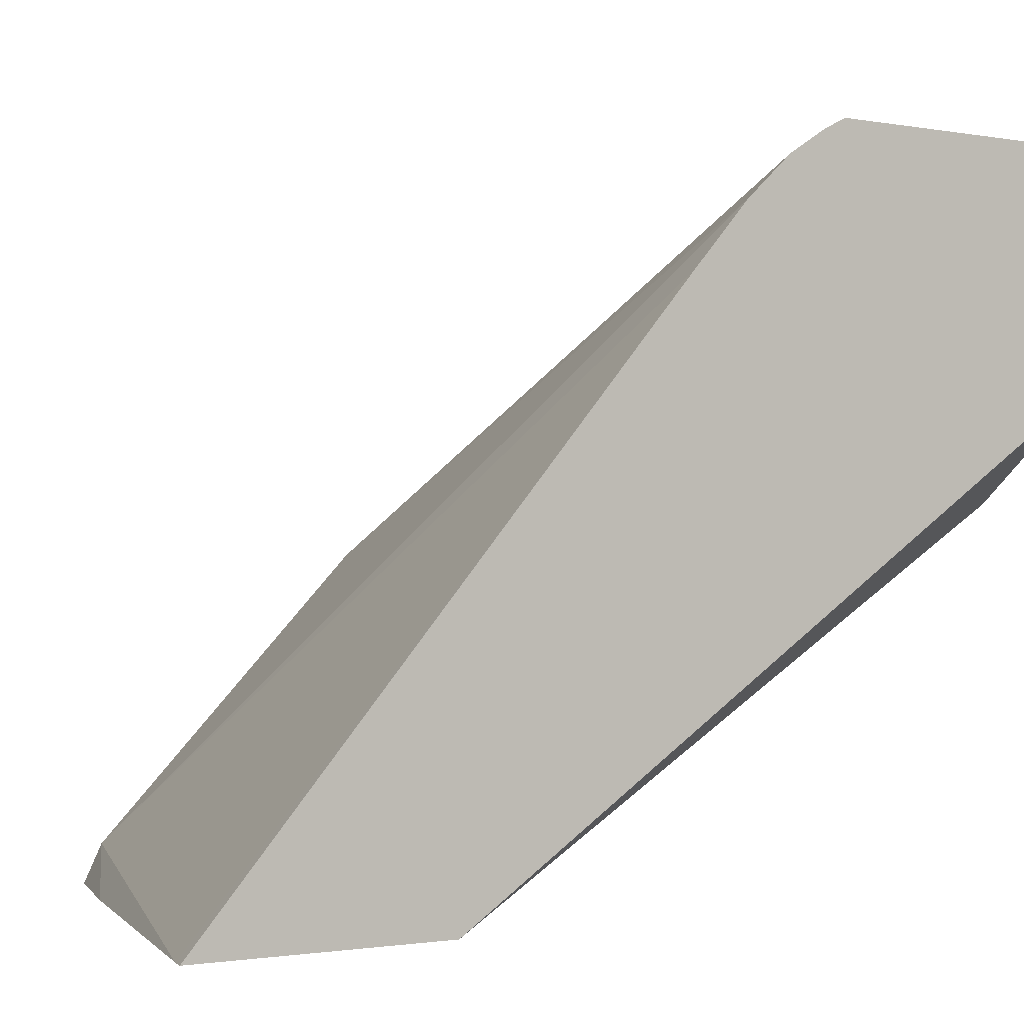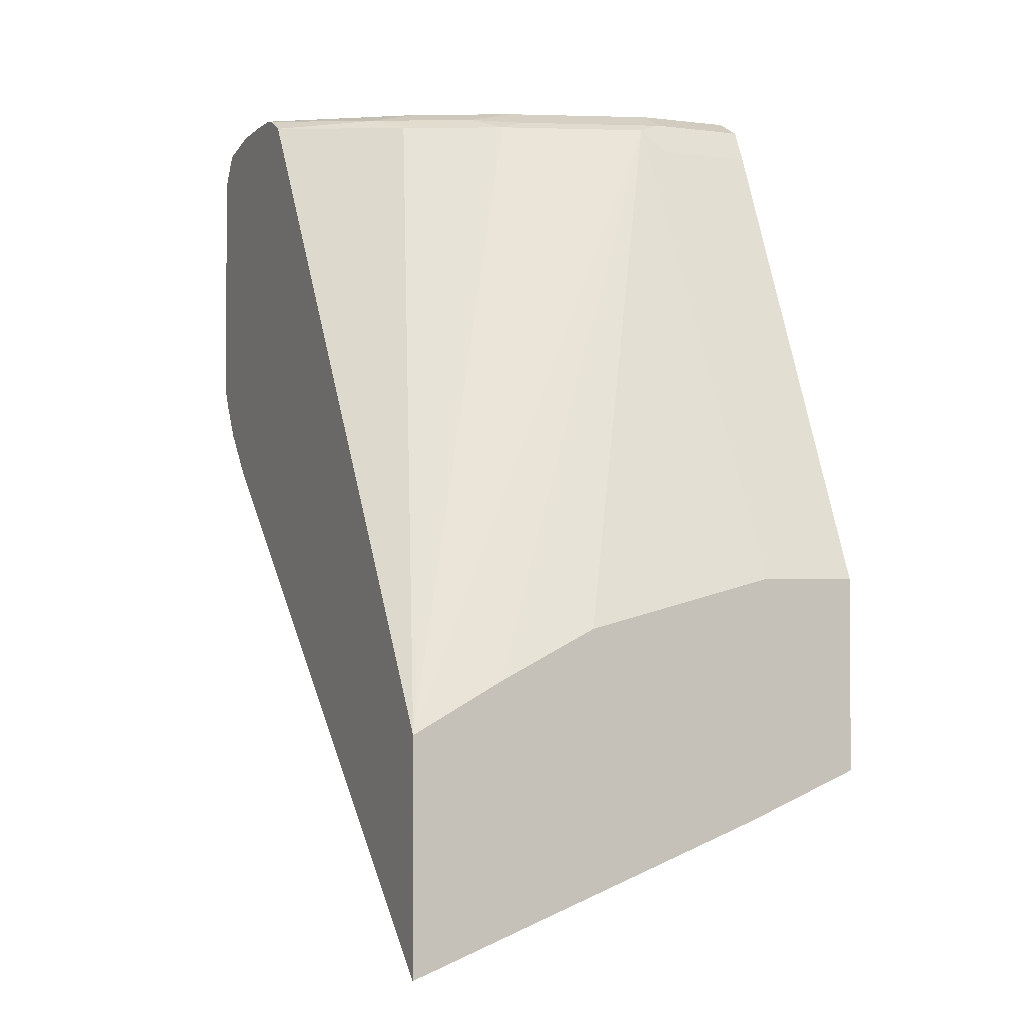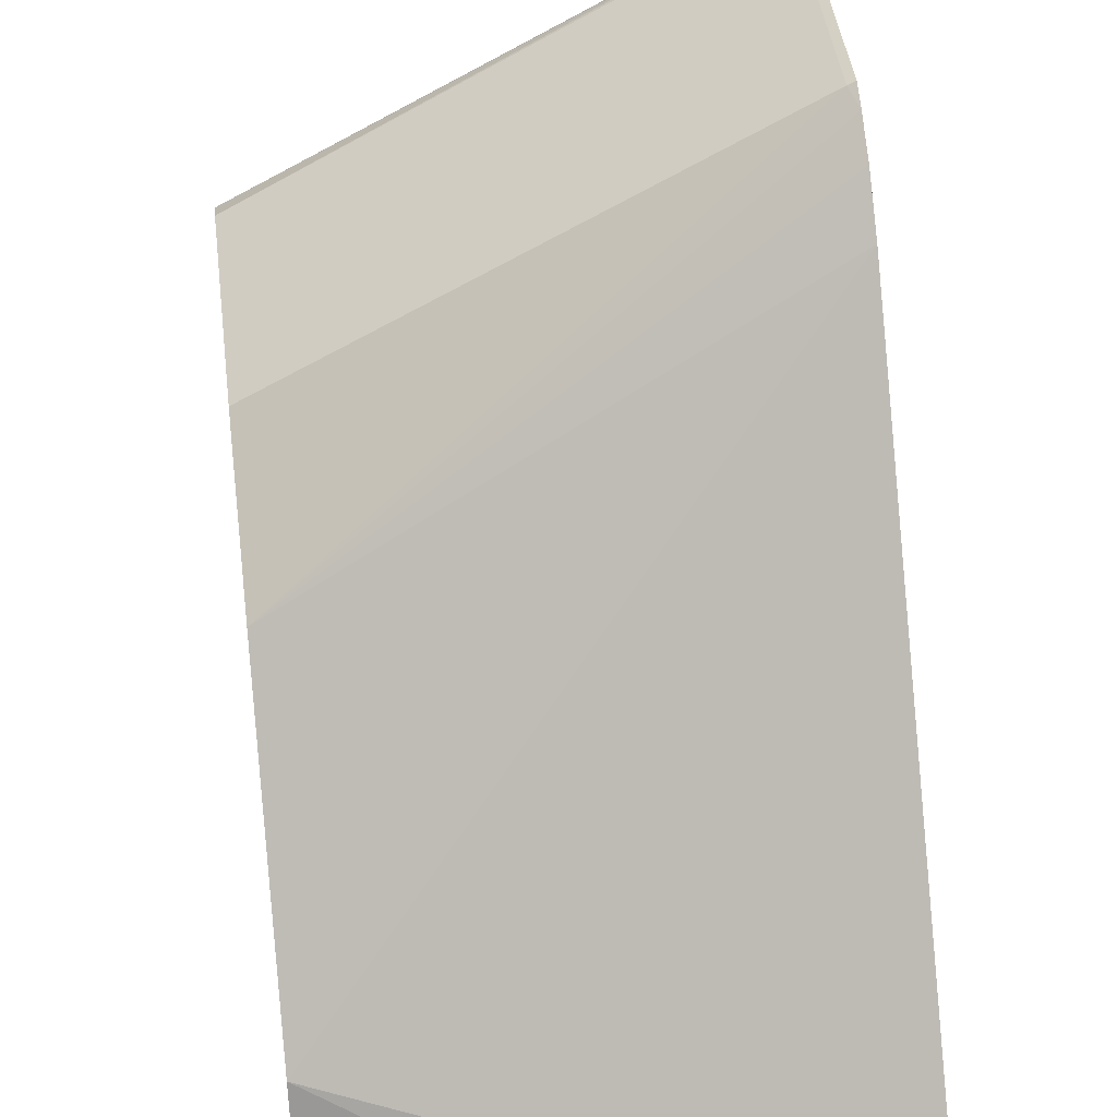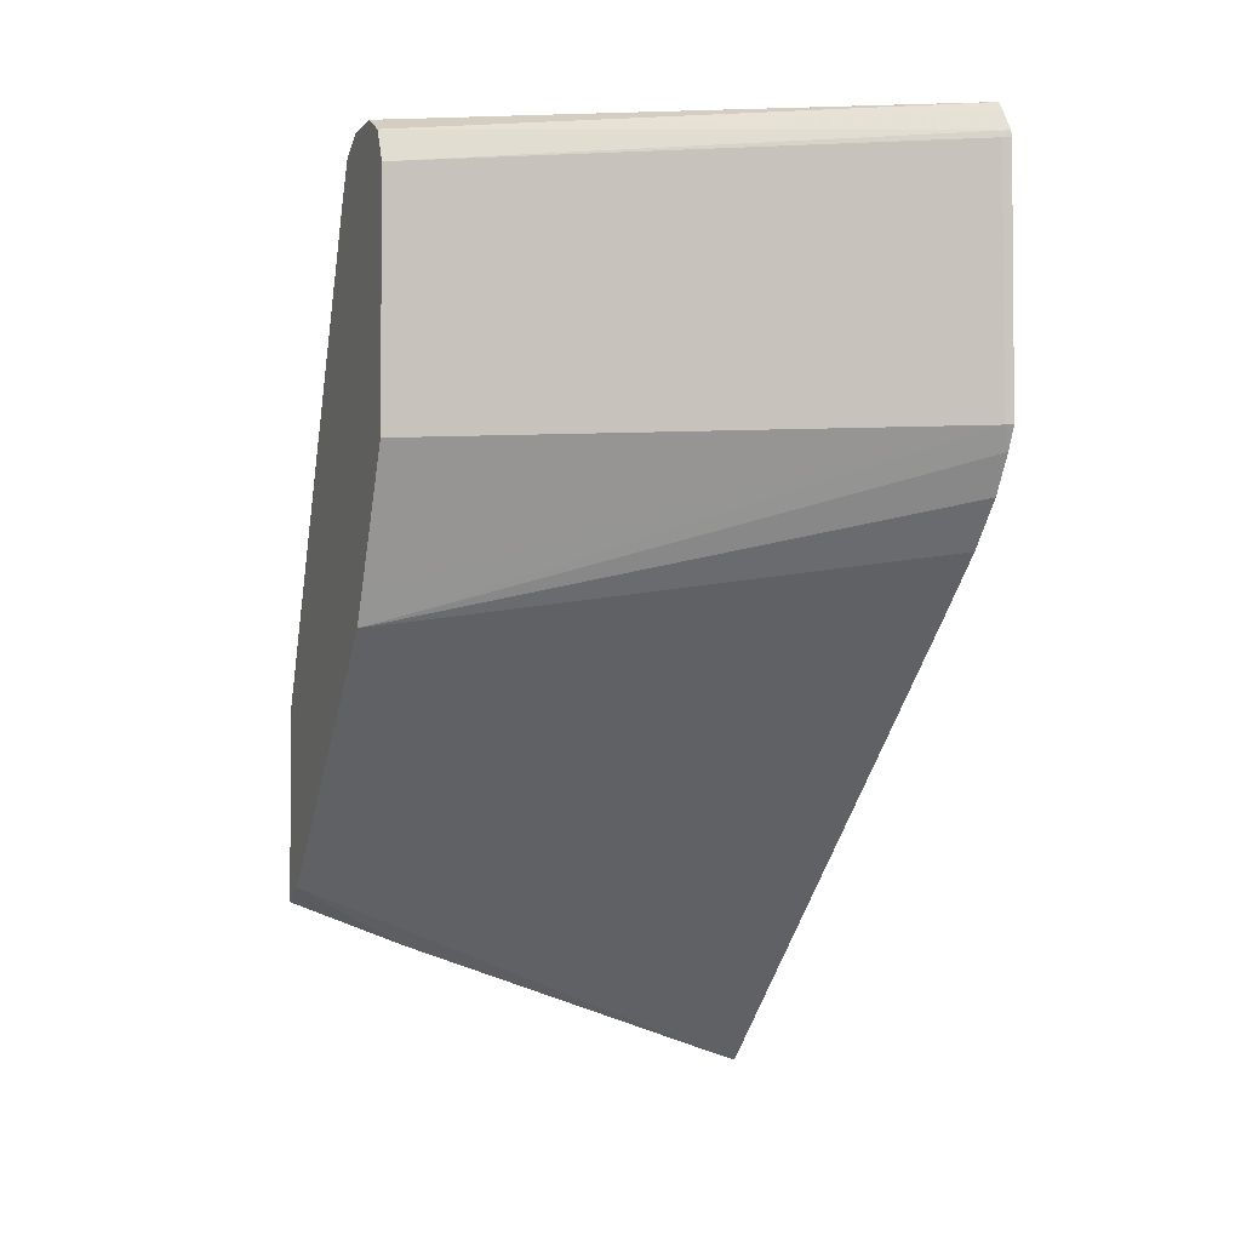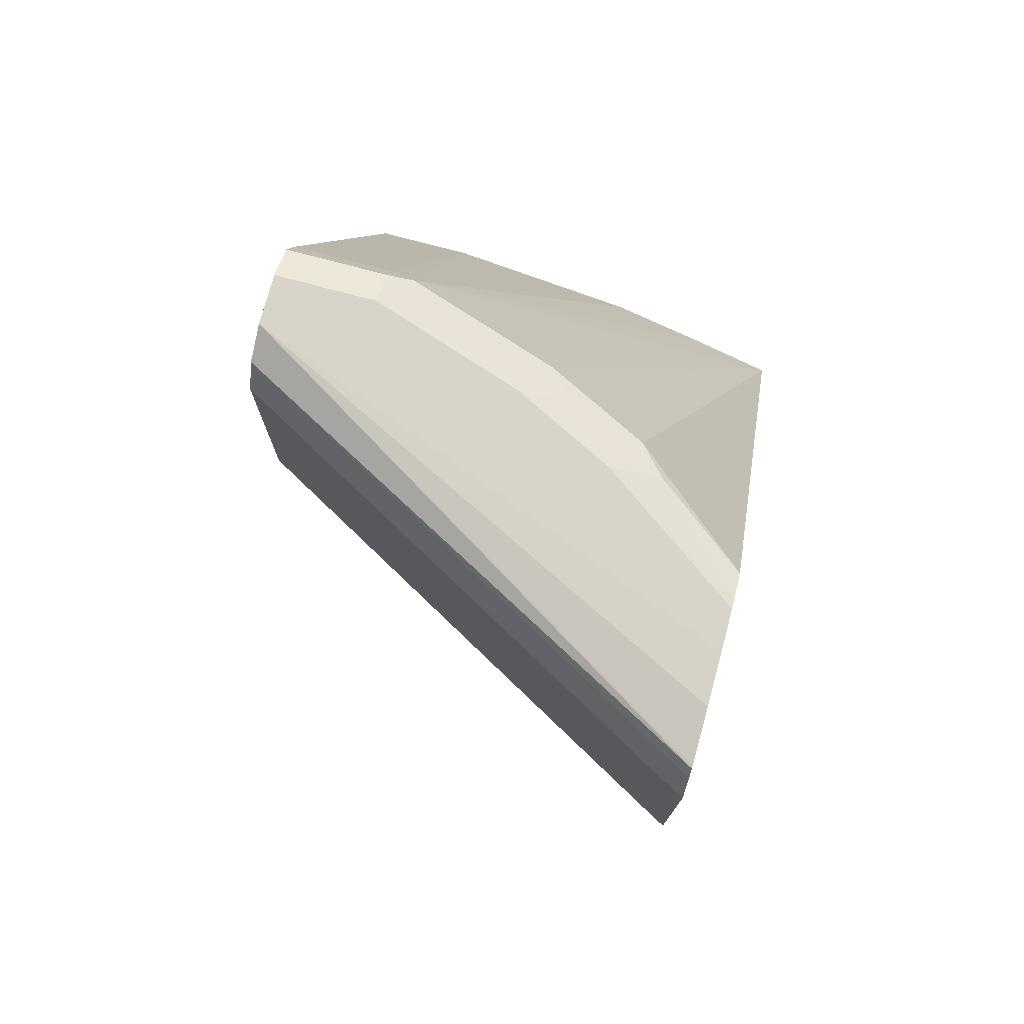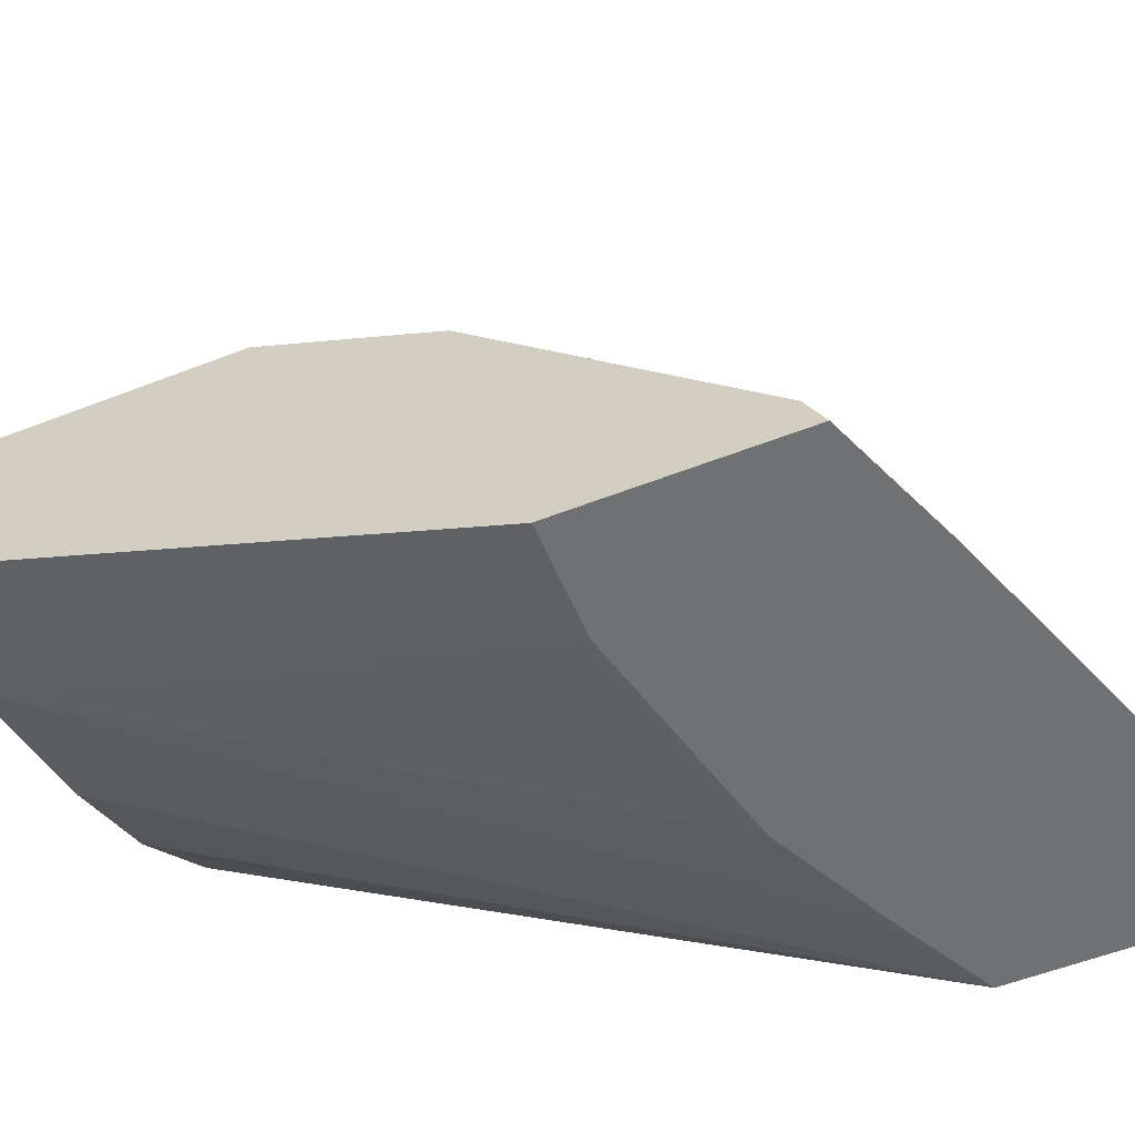
<metadata>
{"format":"obj","ext":"obj","renderer":"f3d","projection":"perspective","resolution":1024,"background":"white","views":[{"elev":-1.3,"azim":54.0,"up":"+Z"},{"elev":-2.0,"azim":155.9,"up":"+Y"},{"elev":44.0,"azim":-7.2,"up":"+Z"},{"elev":-3.1,"azim":-19.7,"up":"+Y"},{"elev":75.7,"azim":15.0,"up":"+Y"},{"elev":-55.2,"azim":-67.6,"up":"+Z"}]}
</metadata>
<code>
v 0.1861 0.8531 -0.125
v 0.1861 0.8556 -0.1256
v 0.1833 0.8531 -0.1264
v 0.1861 0.7584 -0.125
v 0.1861 0.8633 -0.1309
v 0.0001004 0.8658 -0.2338
v 0.0001004 0.8532 -0.2276
v 0.0001004 0.8531 -0.2275
v 0.1833 0.7584 -0.1264
v 0.1861 0.7499 -0.1292
v 0.1861 0.8669 -0.1336
v 0.0001004 0.8721 -0.2465
v 0.0001004 0.7584 -0.2275
v 0.0001004 0.7205 -0.2464
v 0.0001004 0.7079 -0.2527
v 0.0001004 0.6952 -0.2591
v 0.1861 0.7359 -0.138
v 0.1861 0.8672 -0.1348
v 0.1861 0.8714 -0.1548
v 0.1861 0.8721 -0.1741
v 0.0001004 0.8721 -0.2654
v 0.0001004 0.6004 -0.3539
v 0.1861 0.719 -0.1531
v 0.1861 0.8721 -0.1896
v 0.03793 0.8721 -0.2654
v 0.0001004 0.8658 -0.2781
v 0.0001004 0.594 -0.3665
v 0.04534 0.5762 -0.3665
v 0.1802 0.5278 -0.3665
v 0.1861 0.698 -0.1759
v 0.1861 0.8713 -0.1936
v 0.1327 0.8721 -0.2275
v 0.09479 0.8721 -0.2465
v 0.03793 0.8658 -0.2781
v 0.0001004 0.8531 -0.2844
v 0.0001004 0.6636 -0.3665
v 0.1861 0.5258 -0.3665
v 0.1861 0.8661 -0.2039
v 0.1517 0.8674 -0.2299
v 0.1137 0.8674 -0.2488
v 0.09479 0.8658 -0.2591
v 0.1043 0.8626 -0.2607
v 0.0474 0.8626 -0.2796
v 0.03793 0.8531 -0.2844
v 0.000155 0.6699 -0.3665
v 0.1861 0.6134 -0.3665
v 0.1422 0.8626 -0.2418
v 0.1517 0.632 -0.3665
v 0.1137 0.651 -0.3665
v 0.03793 0.6699 -0.3665
f 25 41 34
f 26 34 44
f 26 44 35
f 27 45 50
f 27 50 49
f 27 49 48
f 25 33 41
f 27 48 46
f 27 36 45
f 24 31 32
f 21 25 34
f 22 29 30
f 22 28 29
f 22 27 28
f 21 34 26
f 16 23 17
f 16 22 23
f 12 18 19
f 12 25 21
f 27 46 37
f 22 30 23
f 27 37 29
f 43 50 44
f 29 37 30
f 12 33 25
f 43 49 50
f 43 48 49
f 43 46 48
f 42 46 43
f 42 47 46
f 40 42 41
f 40 47 42
f 38 46 47
f 38 47 39
f 35 45 36
f 35 50 45
f 35 44 50
f 34 43 44
f 34 42 43
f 34 41 42
f 33 40 41
f 32 40 33
f 32 39 40
f 31 39 32
f 31 38 39
f 27 29 28
f 12 32 33
f 39 47 40
f 12 20 24
f 2 7 8
f 2 6 7
f 2 5 6
f 1 5 2
f 1 11 5
f 1 18 11
f 1 19 18
f 1 20 19
f 1 24 20
f 12 24 32
f 1 38 31
f 1 46 38
f 1 37 46
f 1 30 37
f 1 23 30
f 1 17 23
f 1 10 17
f 1 4 10
f 1 9 4
f 1 3 9
f 1 2 3
f 2 8 3
f 3 8 13
f 1 31 24
f 4 9 10
f 3 13 9
f 12 19 20
f 11 18 12
f 10 16 17
f 9 16 10
f 9 15 16
f 9 13 14
f 6 8 7
f 6 13 8
f 6 14 13
f 9 14 15
f 6 16 15
f 6 22 16
f 6 27 22
f 6 36 27
f 6 35 36
f 6 26 35
f 6 21 26
f 6 12 21
f 6 11 12
f 6 15 14
f 5 11 6

</code>
